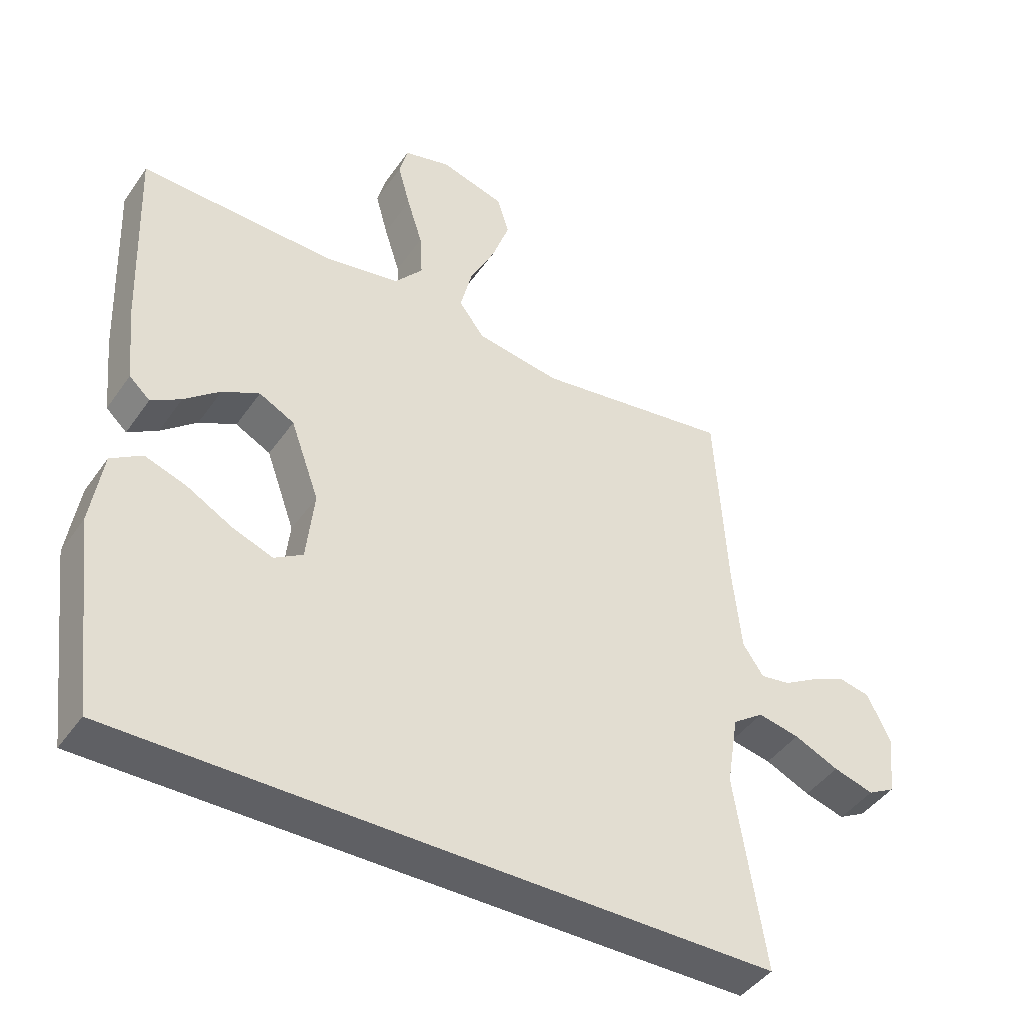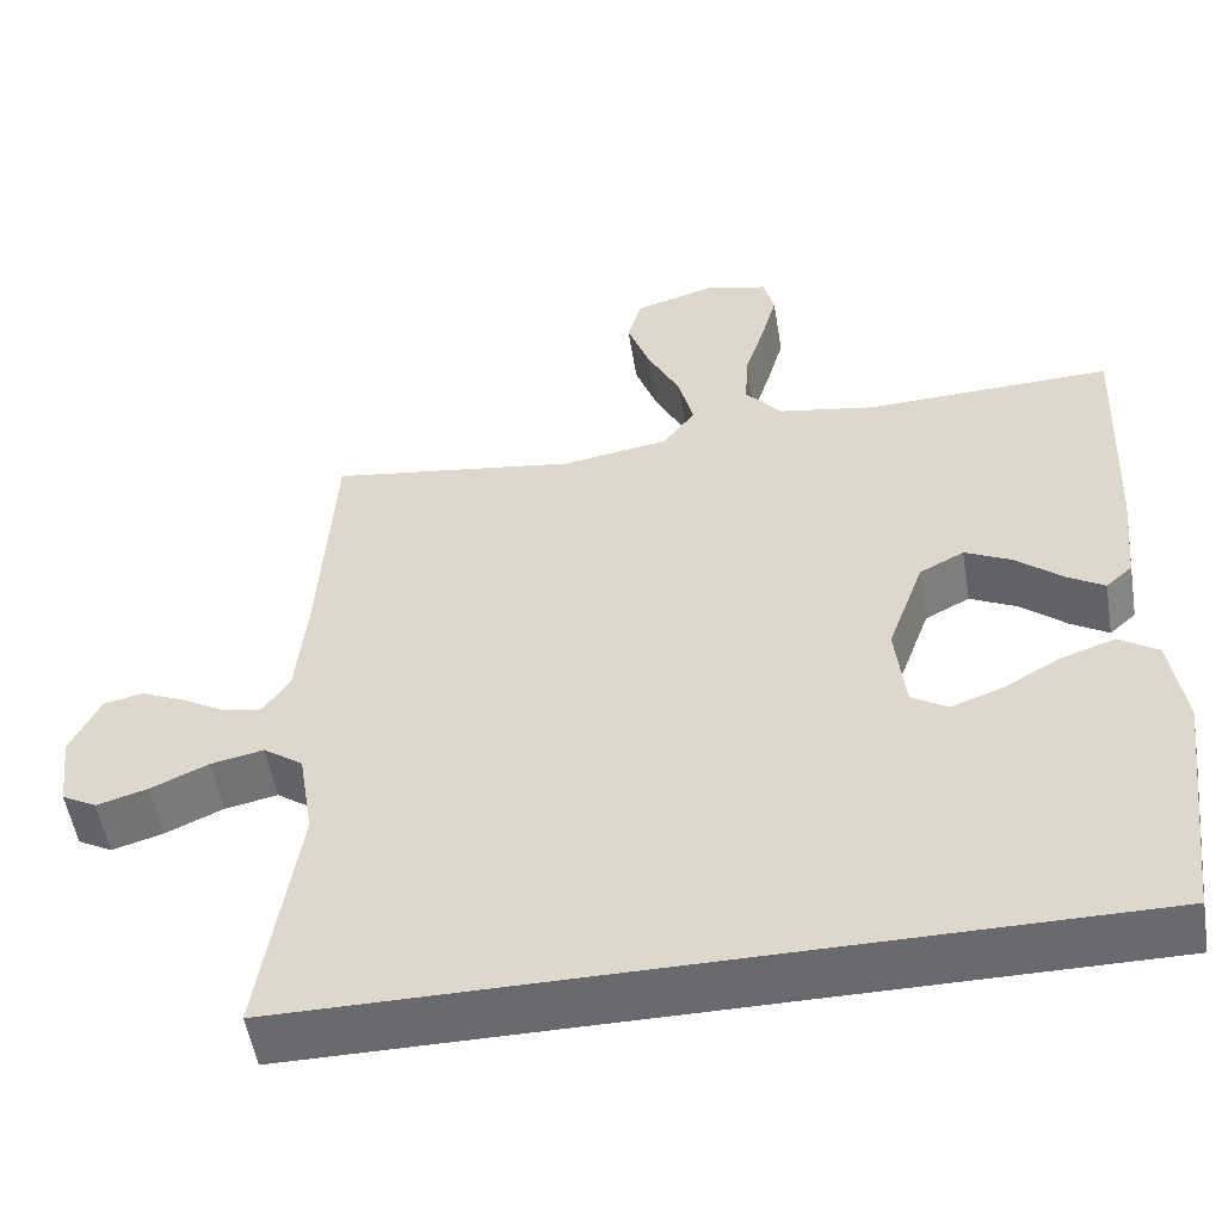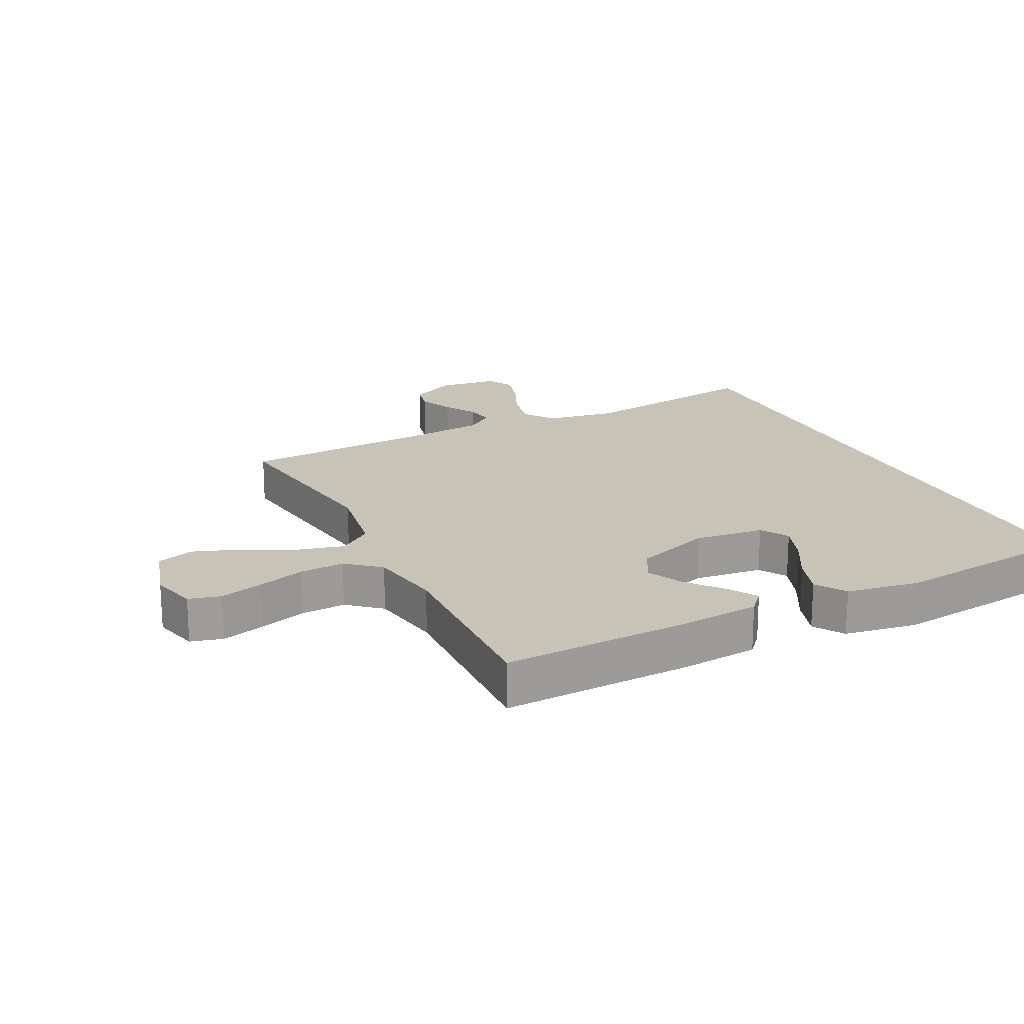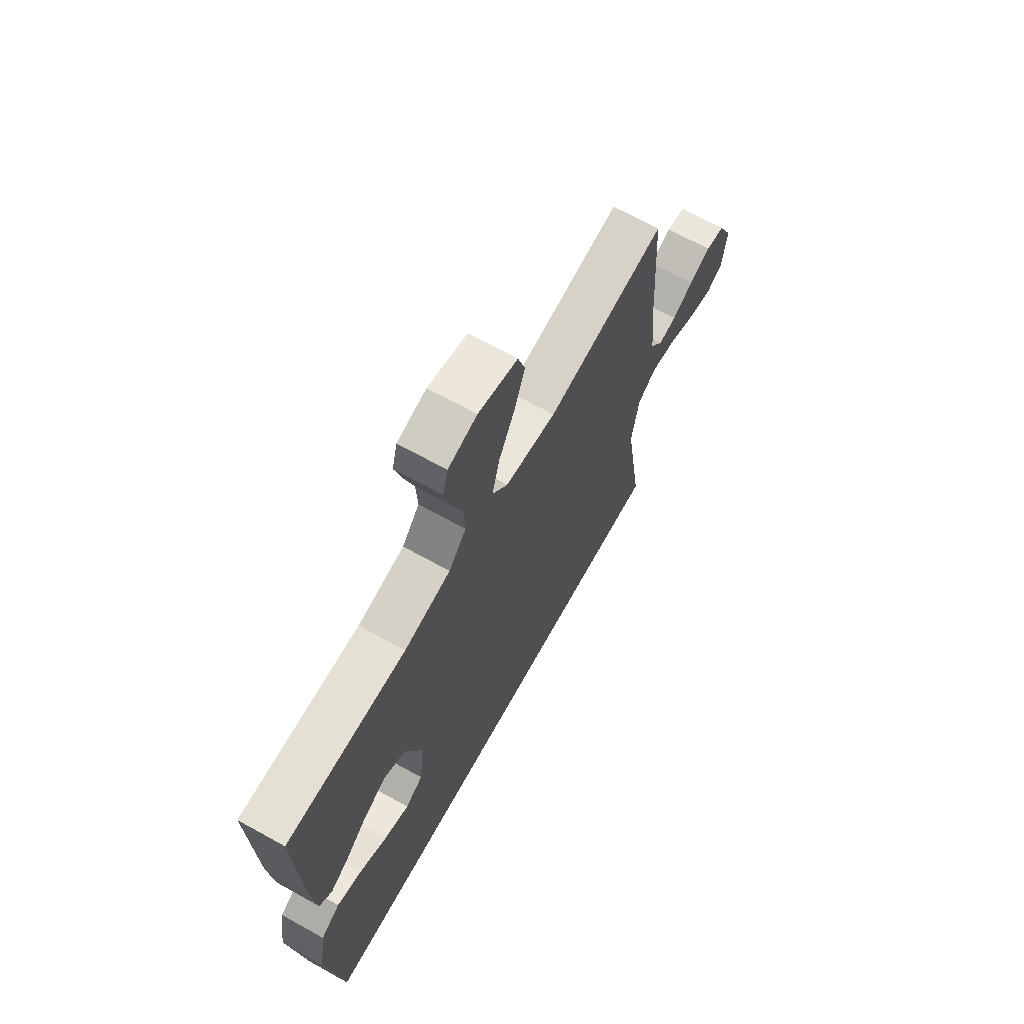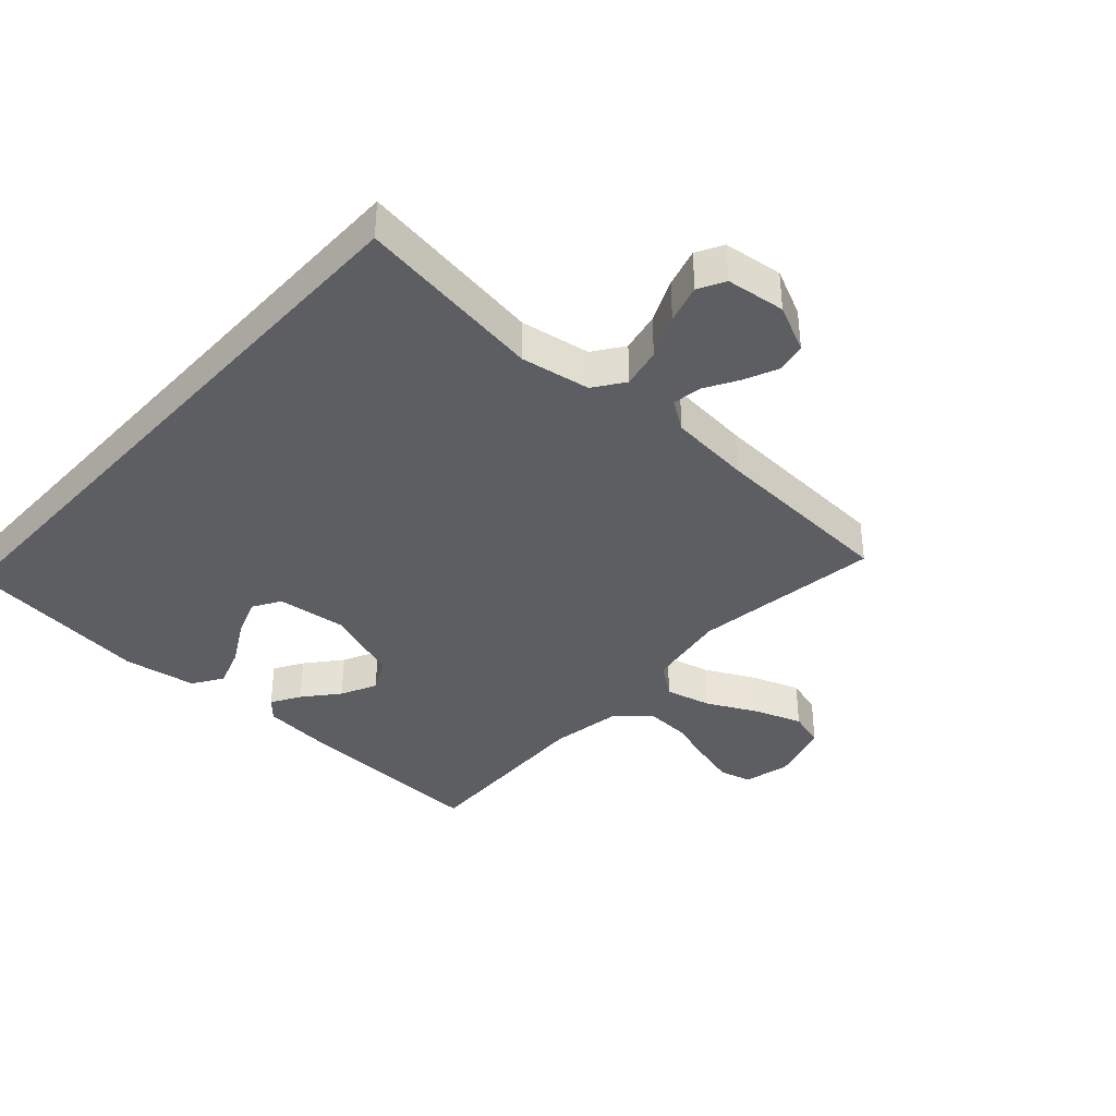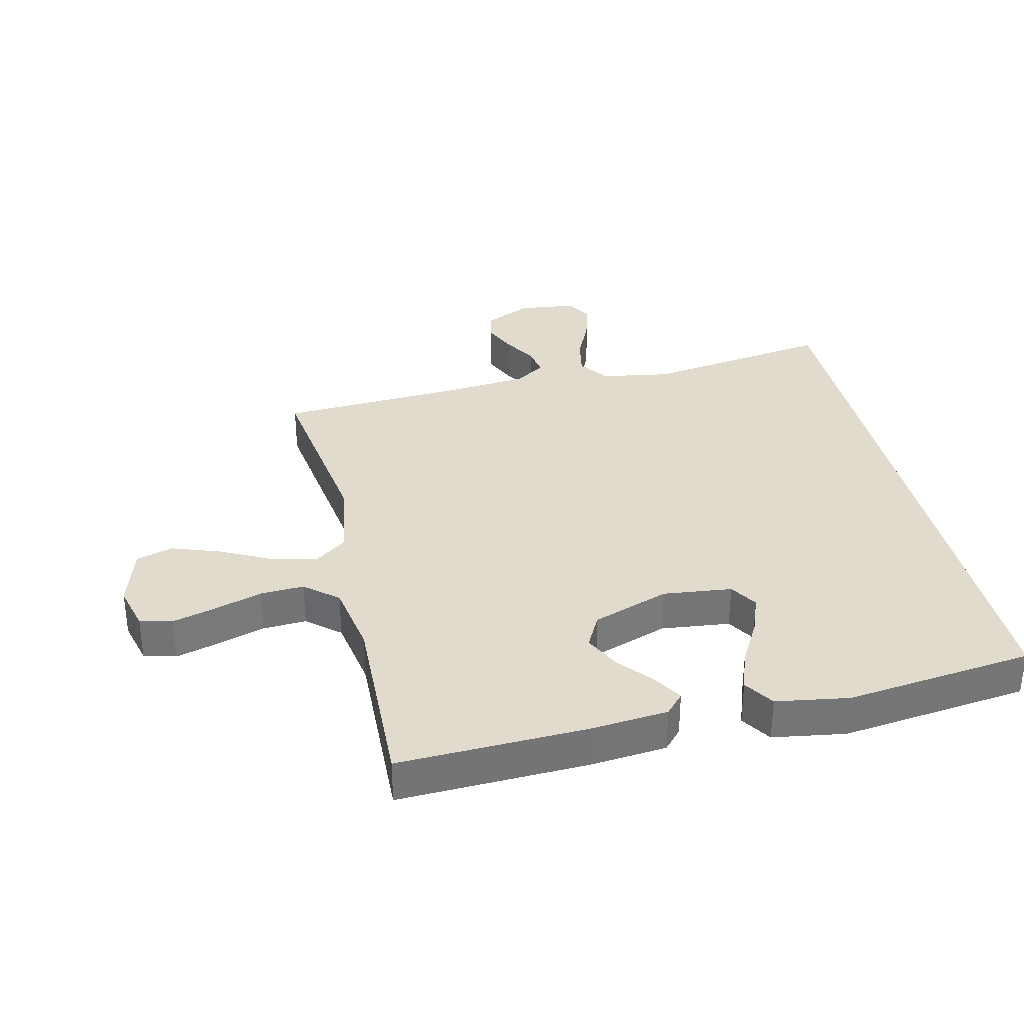
<metadata>
{"format":"obj","ext":"obj","renderer":"f3d","projection":"perspective","resolution":1024,"background":"white","views":[{"elev":-43.7,"azim":147.7,"up":"+Z"},{"elev":-53.1,"azim":9.4,"up":"+Z"},{"elev":19.7,"azim":63.8,"up":"+Y"},{"elev":68.1,"azim":119.1,"up":"+Z"},{"elev":-37.8,"azim":-132.0,"up":"+Y"},{"elev":33.9,"azim":77.1,"up":"+Y"}]}
</metadata>
<code>
v -0.5 0.07 0.5
v -0.2 0.07 0.457
v -0.071 0.07 0.478
v -0.032 0.07 0.53
v -0.05 0.07 0.603
v -0.09 0.07 0.683
v -0.117 0.07 0.759
v -0.099 0.07 0.818
v 0 0.07 0.847
v 0.073 0.07 0.828
v 0.086 0.07 0.777
v 0.067 0.07 0.708
v 0.043 0.07 0.632
v 0.039 0.07 0.562
v 0.083 0.07 0.51
v 0.2 0.07 0.49
v 0.5 0.07 0.5
v 0.488 0.07 0.2
v 0.476 0.07 0.077
v 0.444 0.07 0.048
v 0.398 0.07 0.076
v 0.343 0.07 0.122
v 0.286 0.07 0.15
v 0.232 0.07 0.122
v 0.188 0.07 0
v 0.2 0.07 -0.11
v 0.244 0.07 -0.137
v 0.306 0.07 -0.114
v 0.376 0.07 -0.075
v 0.44 0.07 -0.053
v 0.488 0.07 -0.084
v 0.506 0.07 -0.2
v 0.469 0.07 -0.5
v -0.532 0.07 -0.5
v -0.486 0.07 -0.2
v -0.504 0.07 -0.089
v -0.552 0.07 -0.055
v -0.616 0.07 -0.068
v -0.685 0.07 -0.099
v -0.747 0.07 -0.117
v -0.789 0.07 -0.094
v -0.8 0.07 0
v -0.764 0.07 0.075
v -0.716 0.07 0.085
v -0.662 0.07 0.061
v -0.609 0.07 0.03
v -0.563 0.07 0.023
v -0.531 0.07 0.07
v -0.518 0.07 0.2
v -0.5 0 0.5
v -0.2 0 0.457
v -0.071 0 0.478
v -0.032 0 0.53
v -0.05 0 0.603
v -0.09 0 0.683
v -0.117 0 0.759
v -0.099 0 0.818
v 0 0 0.847
v 0.073 0 0.828
v 0.086 0 0.777
v 0.067 0 0.708
v 0.043 0 0.632
v 0.039 0 0.562
v 0.083 0 0.51
v 0.2 0 0.49
v 0.5 0 0.5
v 0.488 0 0.2
v 0.476 0 0.077
v 0.444 0 0.048
v 0.398 0 0.076
v 0.343 0 0.122
v 0.286 0 0.15
v 0.232 0 0.122
v 0.188 0 0
v 0.2 0 -0.11
v 0.244 0 -0.137
v 0.306 0 -0.114
v 0.376 0 -0.075
v 0.44 0 -0.053
v 0.488 0 -0.084
v 0.506 0 -0.2
v 0.469 0 -0.5
v -0.532 0 -0.5
v -0.486 0 -0.2
v -0.504 0 -0.089
v -0.552 0 -0.055
v -0.616 0 -0.068
v -0.685 0 -0.099
v -0.747 0 -0.117
v -0.789 0 -0.094
v -0.8 0 0
v -0.764 0 0.075
v -0.716 0 0.085
v -0.662 0 0.061
v -0.609 0 0.03
v -0.563 0 0.023
v -0.531 0 0.07
v -0.518 0 0.2
f 44 45 46
f 43 44 46
f 42 43 46
f 41 42 46
f 40 41 46
f 39 40 46
f 38 39 46
f 37 38 46 47
f 36 37 47 48
f 32 33 34 35
f 32 35 36
f 30 31 32
f 29 30 32
f 28 29 32
f 27 28 32
f 27 32 36
f 36 48 49
f 27 36 49
f 26 27 49
f 20 21 22
f 19 20 22
f 18 19 22
f 17 18 22
f 16 17 22
f 15 16 22 23
f 14 15 23 24
f 11 12 13
f 10 11 13
f 9 10 13
f 8 9 13
f 7 8 13
f 6 7 13
f 5 6 13
f 4 5 13 14
f 14 24 25
f 4 14 25
f 3 4 25
f 49 1 2
f 25 26 49
f 3 25 49
f 2 3 49
f 95 94 93
f 95 93 92
f 95 92 91
f 95 91 90
f 95 90 89
f 95 89 88
f 95 88 87
f 96 95 87 86
f 97 96 86 85
f 84 83 82 81
f 85 84 81
f 81 80 79
f 81 79 78
f 81 78 77
f 81 77 76
f 85 81 76
f 98 97 85
f 98 85 76
f 98 76 75
f 71 70 69
f 71 69 68
f 71 68 67
f 71 67 66
f 71 66 65
f 72 71 65 64
f 73 72 64 63
f 62 61 60
f 62 60 59
f 62 59 58
f 62 58 57
f 62 57 56
f 62 56 55
f 62 55 54
f 63 62 54 53
f 74 73 63
f 74 63 53
f 74 53 52
f 51 50 98
f 98 75 74
f 98 74 52
f 98 52 51
f 1 50 51 2
f 2 51 52 3
f 3 52 53 4
f 4 53 54 5
f 5 54 55 6
f 6 55 56 7
f 7 56 57 8
f 8 57 58 9
f 9 58 59 10
f 10 59 60 11
f 11 60 61 12
f 12 61 62 13
f 13 62 63 14
f 14 63 64 15
f 15 64 65 16
f 16 65 66 17
f 17 66 67 18
f 18 67 68 19
f 19 68 69 20
f 20 69 70 21
f 21 70 71 22
f 22 71 72 23
f 23 72 73 24
f 24 73 74 25
f 25 74 75 26
f 26 75 76 27
f 27 76 77 28
f 28 77 78 29
f 29 78 79 30
f 30 79 80 31
f 31 80 81 32
f 32 81 82 33
f 33 82 83 34
f 34 83 84 35
f 35 84 85 36
f 36 85 86 37
f 37 86 87 38
f 38 87 88 39
f 39 88 89 40
f 40 89 90 41
f 41 90 91 42
f 42 91 92 43
f 43 92 93 44
f 44 93 94 45
f 45 94 95 46
f 46 95 96 47
f 47 96 97 48
f 48 97 98 49
f 49 98 50 1

</code>
